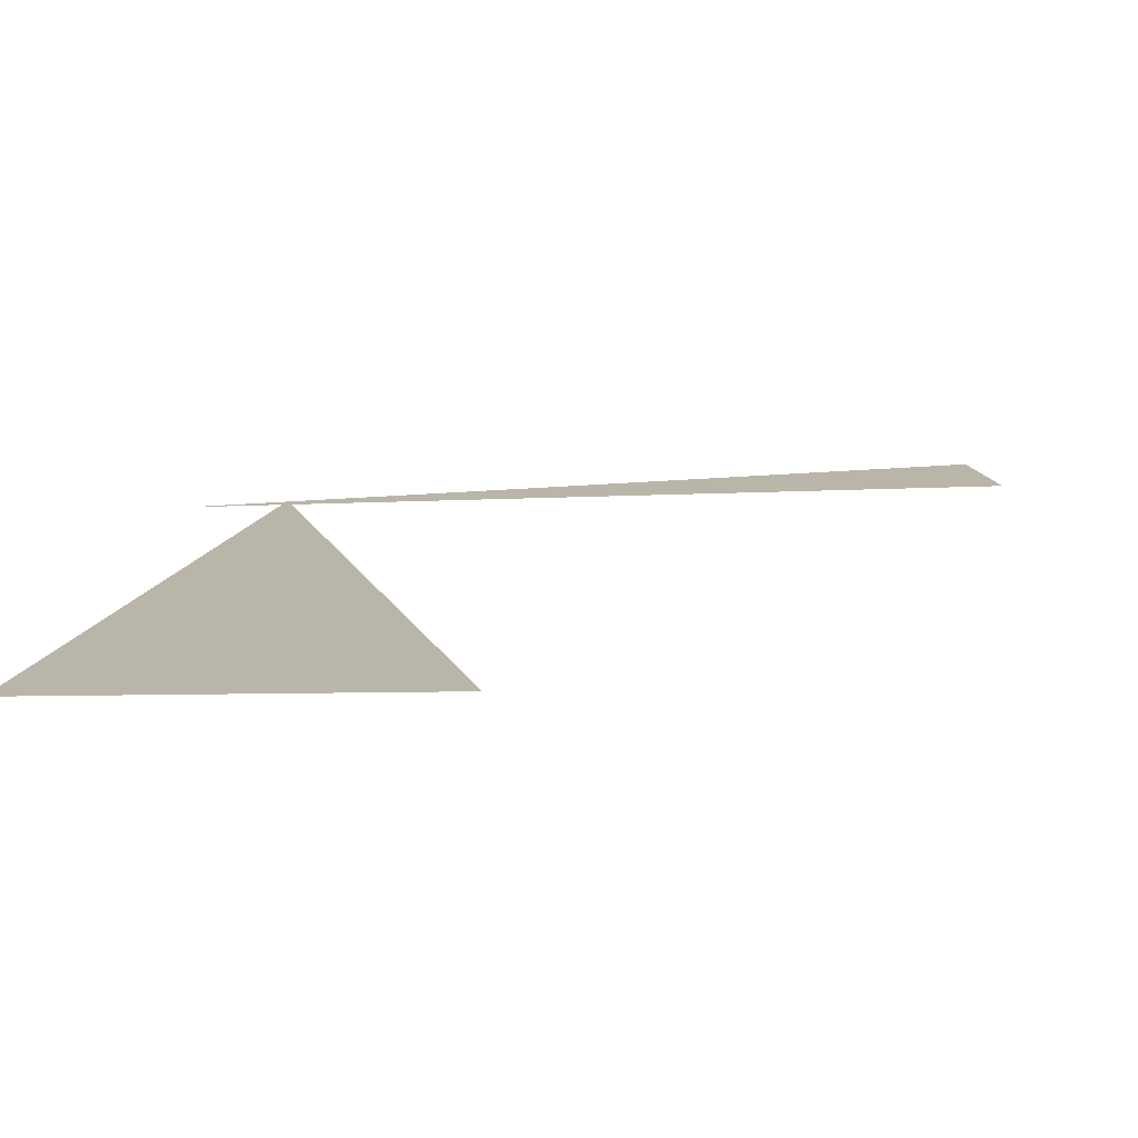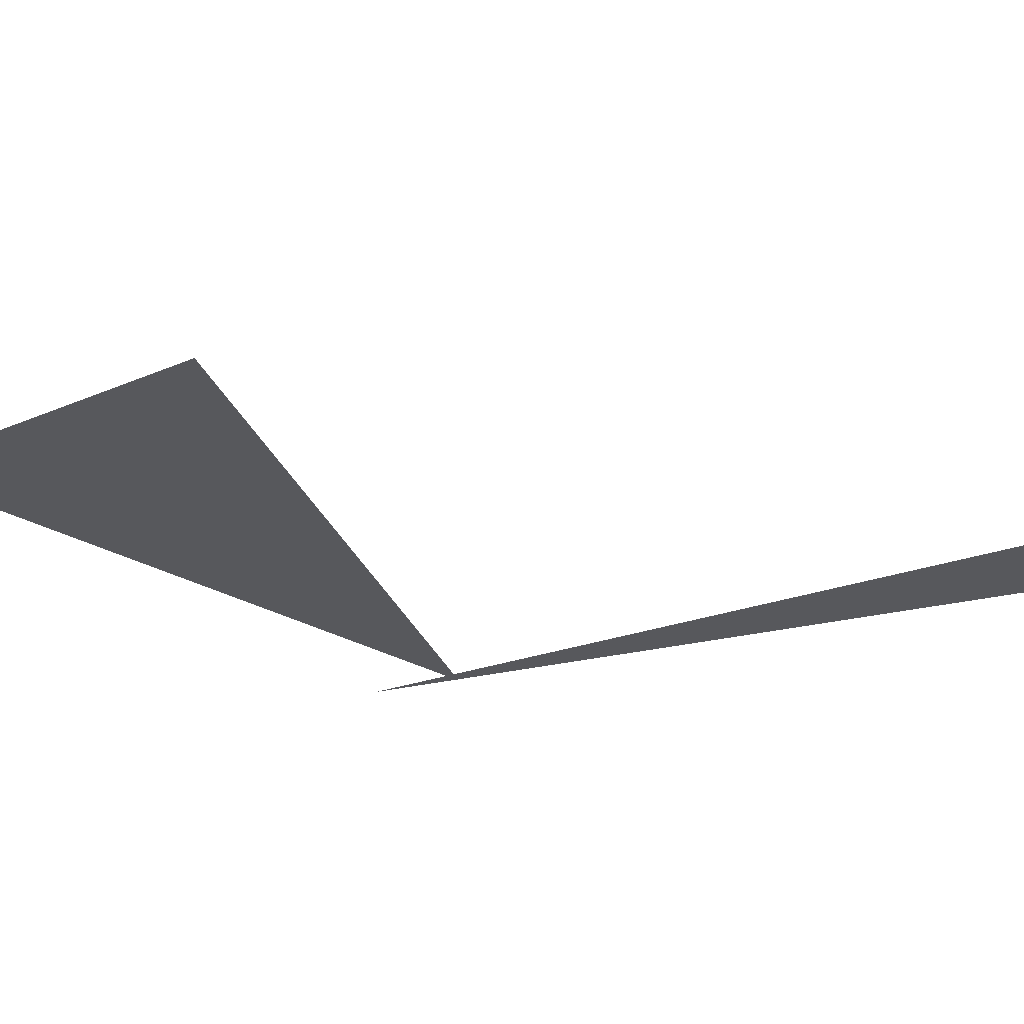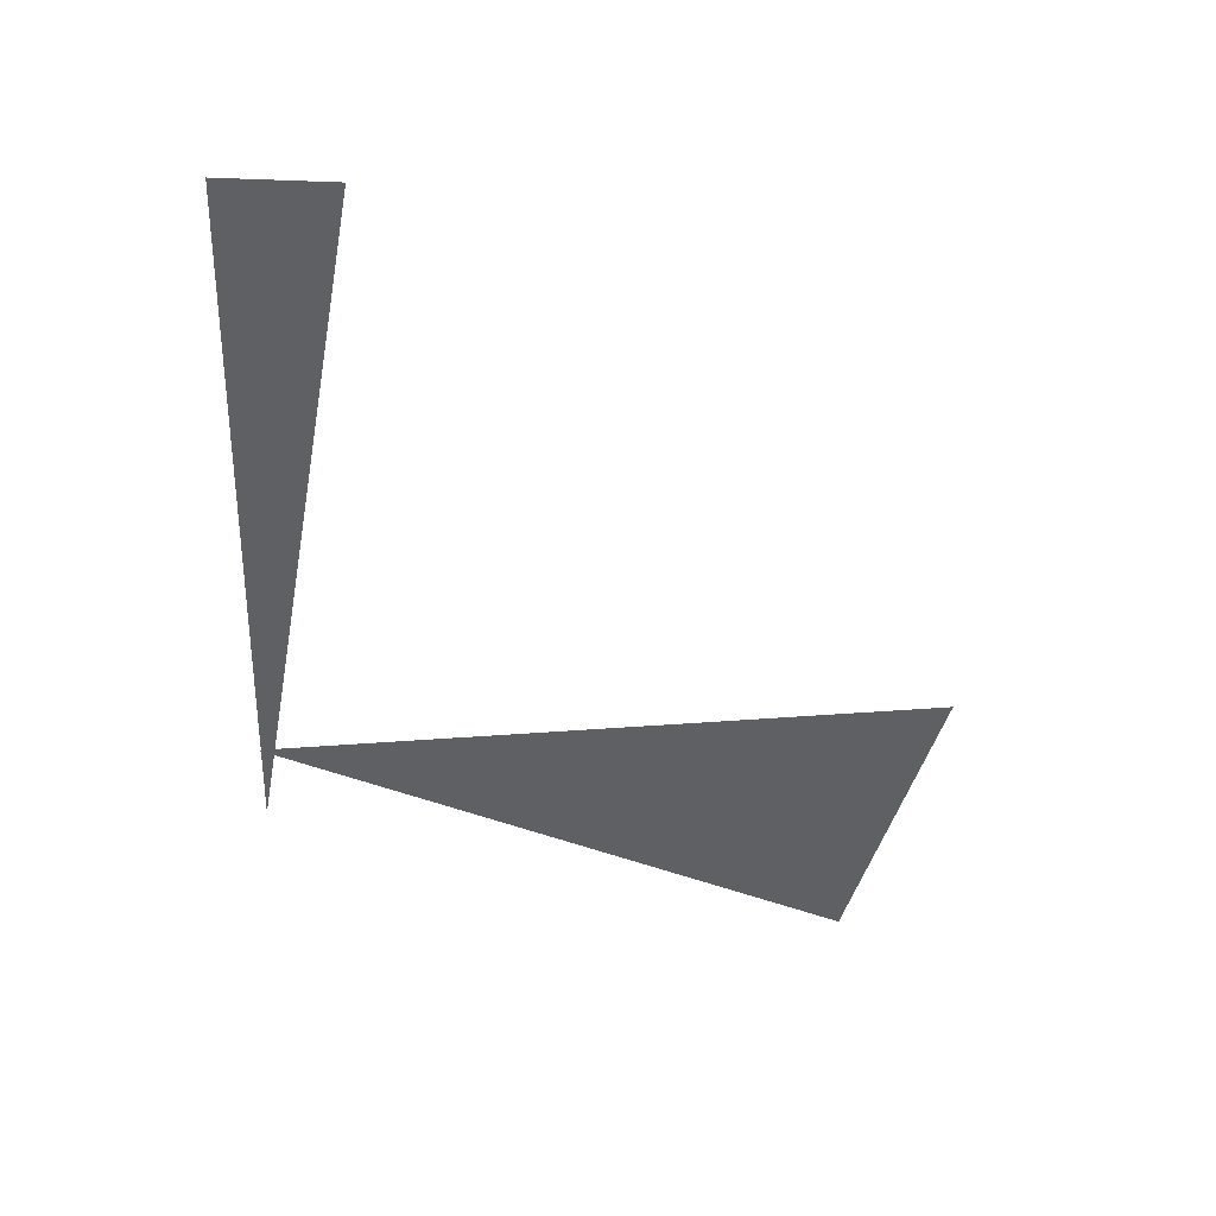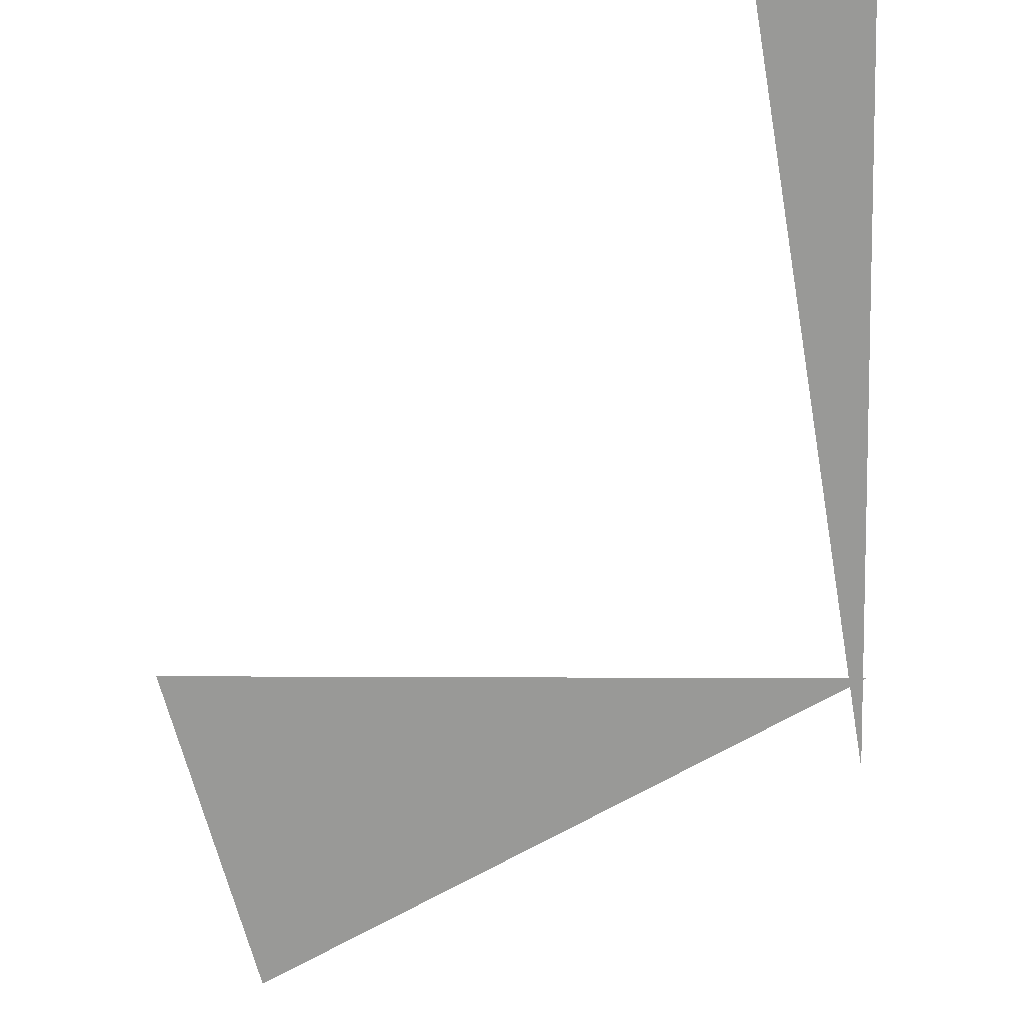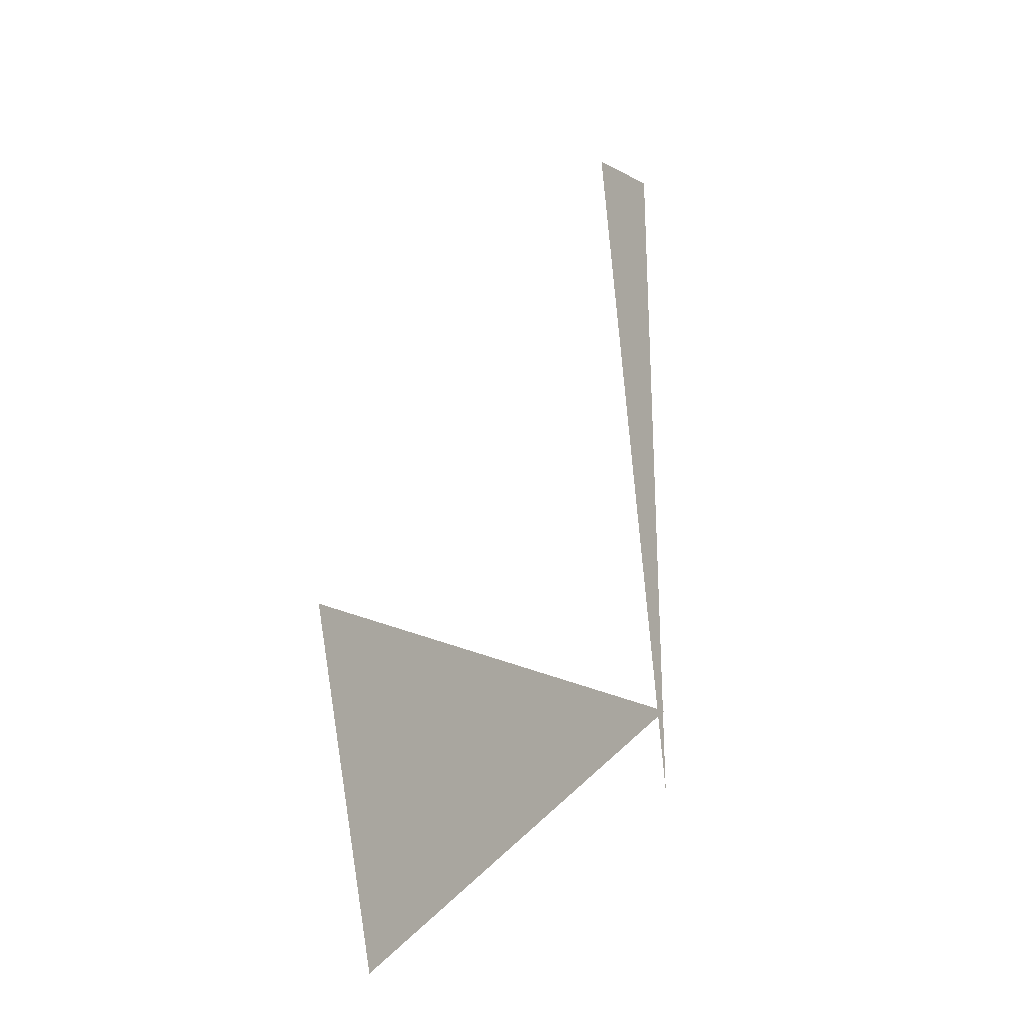
<metadata>
{"format":"obj","ext":"obj","renderer":"f3d","projection":"perspective","resolution":1024,"background":"white","views":[{"elev":13.4,"azim":72.8,"up":"+Z"},{"elev":-28.5,"azim":108.0,"up":"+Z"},{"elev":46.3,"azim":-4.7,"up":"+Y"},{"elev":-68.8,"azim":179.8,"up":"+Z"},{"elev":-15.5,"azim":122.7,"up":"+Y"}]}
</metadata>
<code>
v -0.1243 6.994 0
v 1.126 6.994 0
v 0.9583 6.369 0
v 0.1233 8.222 0
v -0.1243 6.819 0
v -0.07452 8.243 0
f 1 2 3
f 4 5 6

</code>
